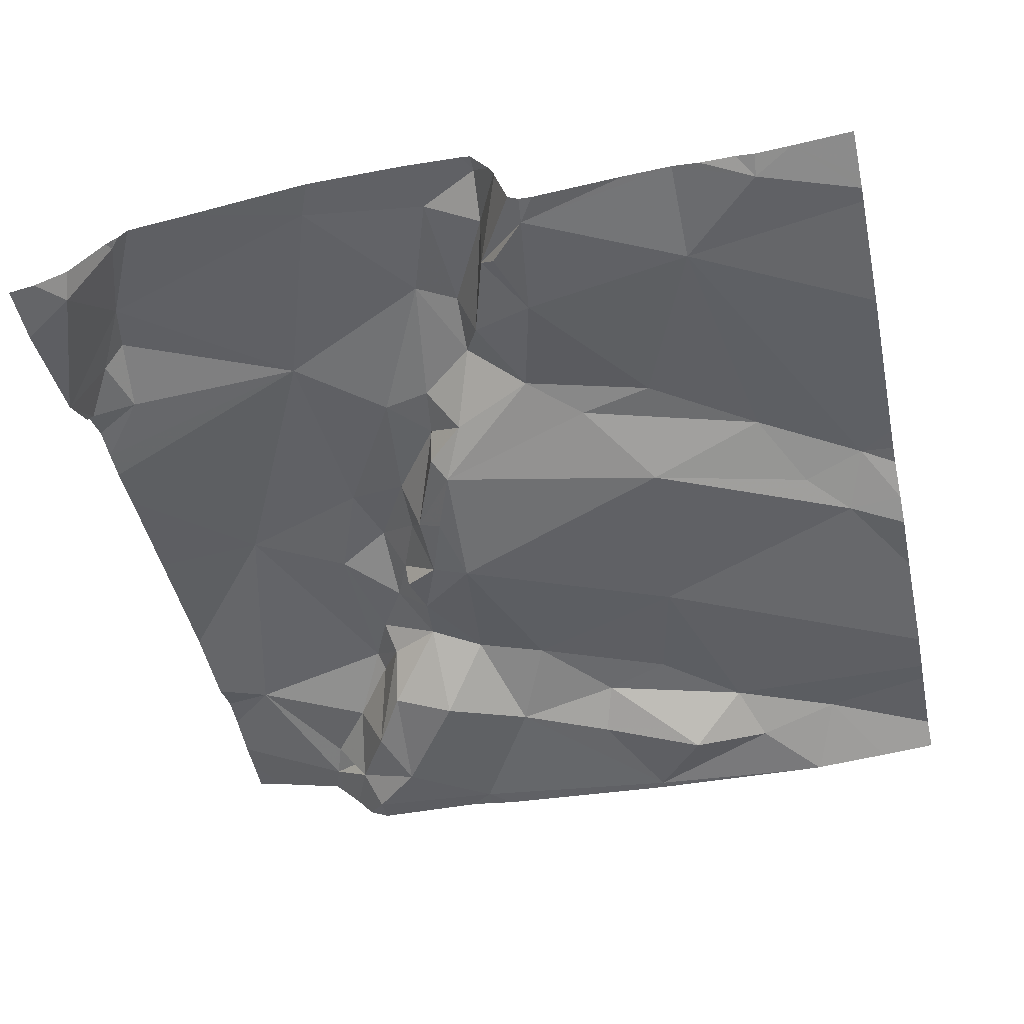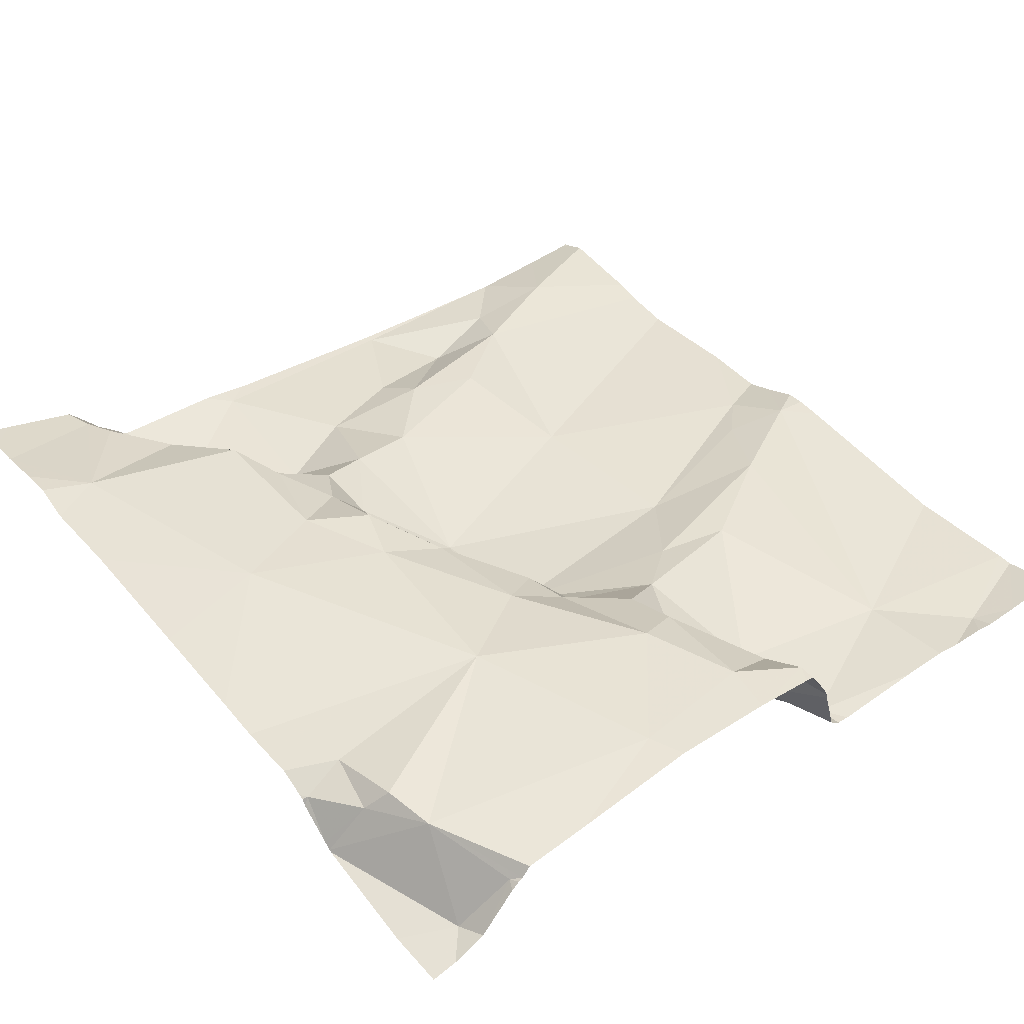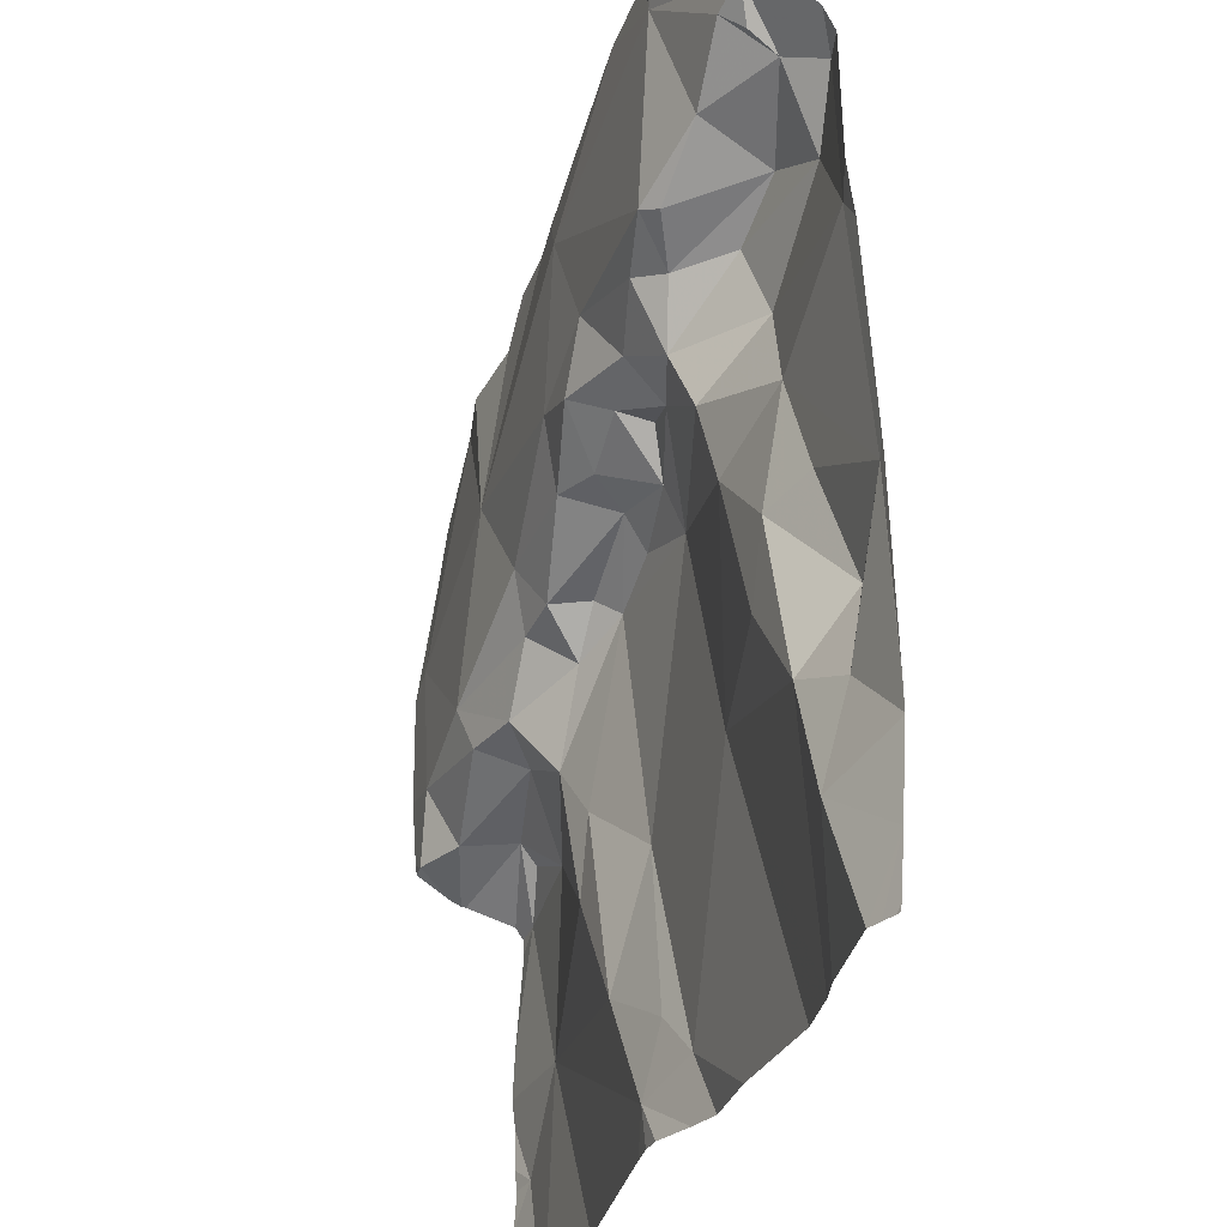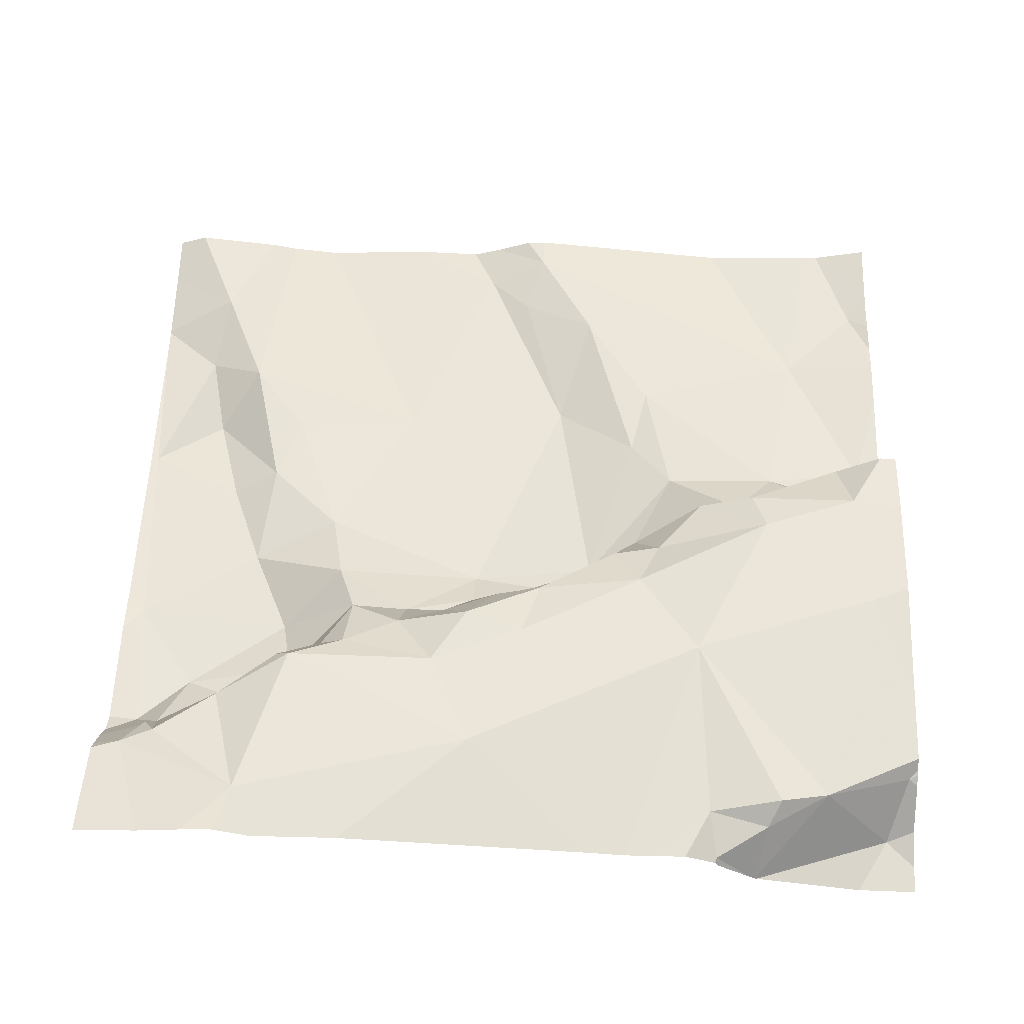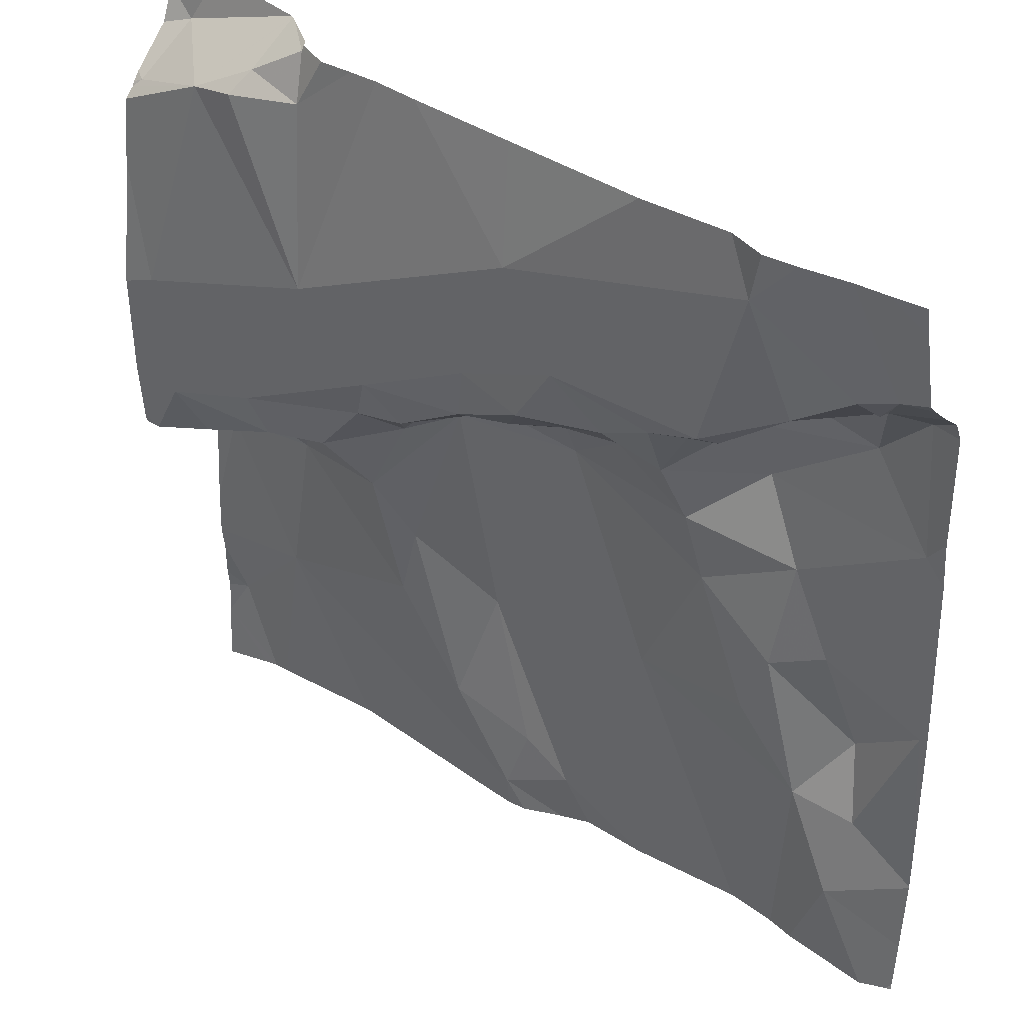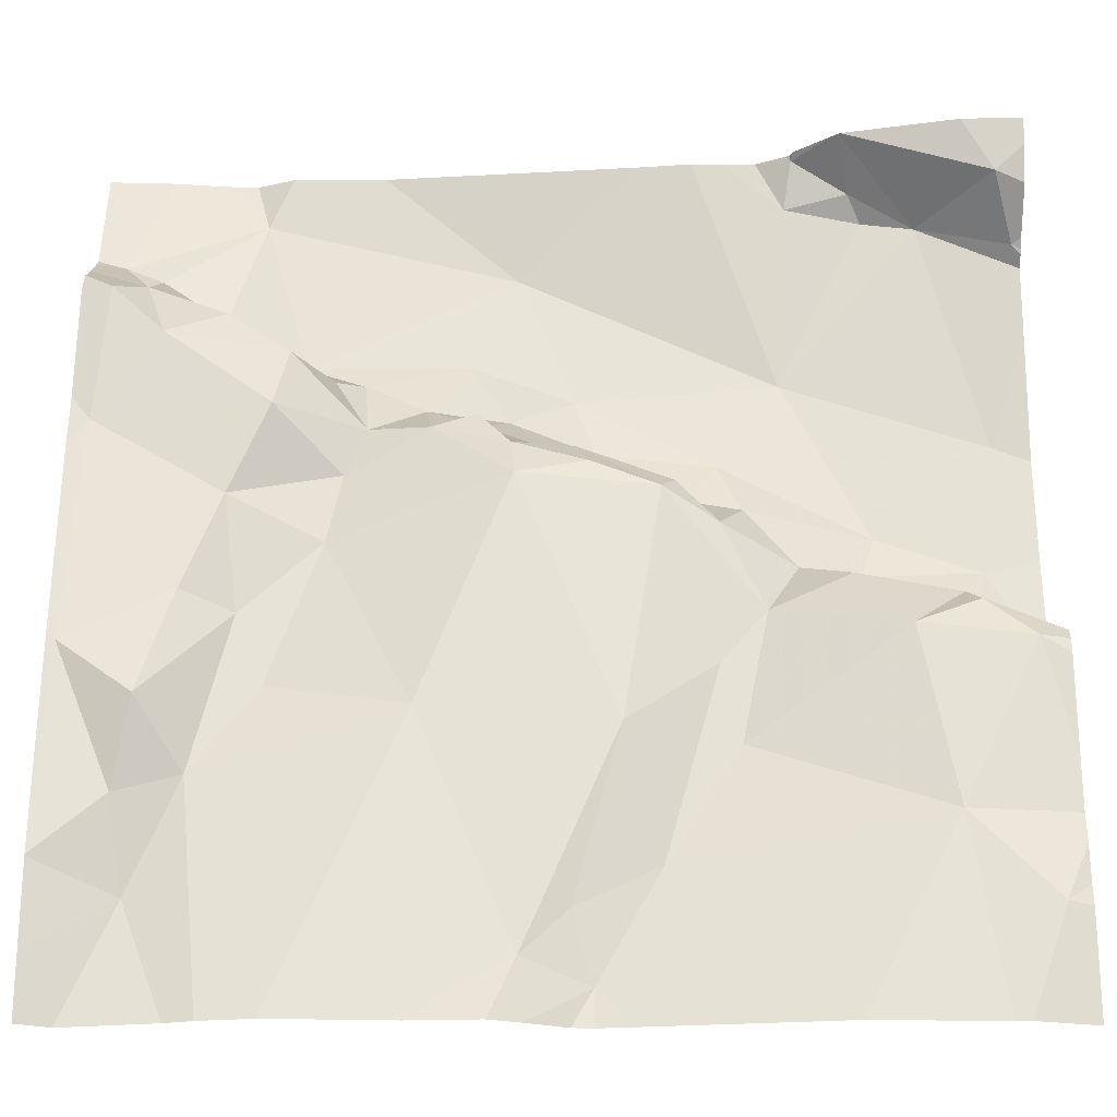
<metadata>
{"format":"obj","ext":"obj","renderer":"f3d","projection":"perspective","resolution":1024,"background":"white","views":[{"elev":-50.2,"azim":-77.8,"up":"+Z"},{"elev":41.7,"azim":-128.1,"up":"+Z"},{"elev":-29.3,"azim":72.6,"up":"+Y"},{"elev":56.7,"azim":-178.5,"up":"+Z"},{"elev":38.2,"azim":36.5,"up":"+Y"},{"elev":-26.0,"azim":-179.8,"up":"+Y"}]}
</metadata>
<code>
v -136 269.8 501.2
v -136 269 501.1
v -136 269.2 501.1
v -136 269.4 501.1
v -136.5 270 501.2
v -136.5 269.1 501.2
v -136.7 270 501.2
v -136.7 269.7 501.3
v -136.7 269.9 501.2
v -136 269.3 501.1
v -136 269.2 501.1
v -136.1 269.3 501.2
v -136 269.2 501.2
v -136.7 270 501.2
v -136 269.7 501.1
v -136 269.6 501.2
v -136.2 269.7 501.1
v -136.1 269.5 501.1
v -136 269.4 501.1
v -136.5 269.6 501.2
v -136.6 269.6 501.2
v -136.4 269.6 501.2
v -136.5 269.6 501.2
v -136.7 269.9 501.2
v -136.7 270 501.2
v -136 269.2 501.1
v -136.8 269.9 501.2
v -136.7 269.9 501.2
v -136.7 269.6 501.3
v -136.9 269.7 501.3
v -136.6 269.6 501.2
v -136.7 270 501.2
v -136.1 269.4 501.2
v -136.2 269.5 501.2
v -136.1 269.6 501.2
v -136 269.2 501.1
v -136 270 501.3
v -136.9 269.9 501.2
v -136.9 269.9 501.2
v -136.4 269.9 501.3
v -136.6 269.6 501.2
v -136.9 269.5 501.3
v -136.7 269.5 501.2
v -136.7 269.5 501.2
v -136.7 269.5 501.2
v -136.6 269.5 501.2
v -136.3 269.6 501.2
v -136.4 269.6 501.2
v -136.4 269.7 501.2
v -136.8 269.5 501.2
v -136.8 269.5 501.2
v -136 269.8 501.2
v -136 269.1 501.1
v -136.9 269.5 501.3
v -136 269.7 501.2
v -136.6 269.4 501.2
v -136.4 269.7 501.3
v -136.4 269.6 501.2
v -136 269.8 501.2
v -136.5 269.6 501.2
v -136.5 269.2 501.2
v -136.6 269.3 501.2
v -136.6 269.4 501.2
v -136.5 269.3 501.1
v -136.6 270 501.2
v -136.8 269.2 501.1
v -136.6 270 501.2
v -136.4 269.7 501.2
v -136.8 269.4 501.2
v -136.9 269.4 501.1
v -136.5 269.6 501.2
v -136.4 269.6 501.1
v -136.1 269.9 501.3
v -136 269.8 501.2
v -136.1 269.8 501.2
v -136 269.9 501.2
v -136 269.8 501.2
v -136.2 269.7 501.2
v -136.2 269.7 501.2
v -136.2 269.7 501.2
v -136.2 269.7 501.3
v -136.2 269.7 501.2
v -136.2 269.7 501.2
v -136 269.8 501.2
v -136.3 269.8 501.3
v -136.4 269.7 501.3
v -136.3 269.7 501.2
v -136.1 269.8 501.2
v -136.3 269.3 501.1
v -136.4 269.1 501.1
v -136.2 269.6 501.2
v -136.4 269.1 501.2
v -136.4 269 501.1
v -136.2 269.4 501.2
v -136 269.8 501.2
v -136.9 269.1 501.1
v -136.8 269.4 501.1
v -136 269.9 501.2
v -136.7 270 501.2
v -136 269.9 501.2
v -136 269 501.2
v -136.5 269 501.2
v -136.1 269 501.1
v -136.4 269 501.2
v -136.4 269 501.1
v -136.7 269 501.1
v -136 269 501.2
v -136.1 269 501.1
v -136.8 269 501.1
v -136.9 269.9 501.2
v -136.9 269.9 501.2
v -136.9 269.9 501.2
v -136.9 269.9 501.2
v -136.9 269.9 501.2
v -136.9 269.8 501.2
v -136.9 269.4 501.2
v -136.9 269.4 501.2
v -136.9 269.6 501.3
v -136.9 269.5 501.3
v -136.9 269.5 501.3
v -136.9 269.5 501.3
v -136.9 269.4 501.2
v -136.9 269.4 501.2
v -136.9 269.4 501.1
v -136.9 269.2 501.1
v -136.9 269.1 501.1
v -136.9 269.1 501.1
v -136.6 270 501.2
v -136.9 269.4 501.1
v -136.9 270 501.2
v -136.9 269.2 501.2
v -136.9 269.2 501.1
v -136.9 269.3 501.2
v -136 270 501.3
v -136 269.4 501.1
v -136 269.6 501.2
v -136 269.6 501.2
v -136.3 269 501.1
v -136.2 269 501.1
v -136.8 269 501.1
v -136.5 269 501.2
v -136 269 501.1
v -136 269 501.1
v -136.9 269 501.1
v -136.9 269 501.2
v -136.7 270 501.2
v -136.7 270 501.2
v -136 270 501.3
v -136.1 270 501.3
v -136.1 270 501.3
v -136.2 270 501.3
v -136.4 270 501.2
v -136.2 270 501.3
v -136.7 270 501.2
v -136.8 270 501.1
v -136 270 501.3
v -136 270 501.3
v -136.9 270 501.1
v -136.9 270 501.1
f 149 73 148
f 128 8 65
f 11 10 12
f 103 12 108
f 16 15 17
f 19 18 10
f 11 12 13
f 21 20 22
f 23 21 22
f 24 25 32
f 28 27 8
f 29 8 30
f 8 29 31
f 148 76 100
f 34 33 35
f 39 38 110
f 141 6 102
f 30 27 114
f 65 40 5
f 41 31 29
f 31 21 23
f 27 28 24
f 38 39 27
f 27 24 7
f 30 8 27
f 42 29 30
f 44 43 45
f 43 44 29
f 41 46 21
f 21 31 41
f 48 47 49
f 116 50 117
f 42 30 118
f 54 42 119
f 43 29 42
f 137 16 136
f 44 56 46
f 57 23 58
f 140 96 127
f 60 46 56
f 50 42 54
f 44 41 29
f 42 50 43
f 45 43 50
f 50 51 45
f 62 61 63
f 64 63 61
f 147 25 67
f 6 66 106
f 57 58 68
f 136 16 135
f 117 54 123
f 56 63 60
f 62 63 56
f 41 44 46
f 70 69 51
f 27 39 113
f 28 9 24
f 9 28 8
f 71 60 72
f 25 9 67
f 74 73 75
f 76 74 77
f 79 78 80
f 82 81 80
f 81 83 80
f 84 77 74
f 85 81 40
f 8 31 86
f 86 31 23
f 57 86 23
f 35 16 17
f 47 79 87
f 57 85 86
f 60 71 22
f 73 74 76
f 73 76 148
f 79 80 83
f 80 78 88
f 79 17 78
f 73 81 75
f 22 58 23
f 81 82 75
f 86 40 8
f 82 80 88
f 21 46 20
f 151 73 153
f 85 57 87
f 83 85 87
f 68 49 47
f 89 64 90
f 87 68 47
f 57 68 87
f 91 79 47
f 20 60 22
f 91 34 35
f 61 92 64
f 46 60 20
f 64 60 63
f 11 13 36
f 33 34 94
f 87 79 83
f 19 16 35
f 75 82 88
f 84 15 95
f 81 73 40
f 15 84 88
f 58 48 68
f 84 74 75
f 85 40 86
f 15 88 78
f 77 84 76
f 35 17 91
f 72 34 91
f 12 94 89
f 89 94 34
f 70 51 122
f 88 84 75
f 33 94 12
f 10 33 12
f 18 33 10
f 18 19 35
f 64 92 90
f 91 47 72
f 72 47 48
f 72 89 34
f 79 91 17
f 33 18 35
f 108 89 139
f 17 15 78
f 139 89 138
f 56 45 97
f 135 19 4
f 6 92 61
f 72 48 71
f 97 51 69
f 56 44 45
f 90 6 93
f 64 72 60
f 140 127 144
f 66 97 70
f 146 25 99
f 22 71 48
f 64 89 72
f 97 66 62
f 96 66 131
f 38 27 14
f 68 48 49
f 90 92 6
f 131 70 133
f 100 37 134
f 99 25 147
f 45 51 97
f 70 97 69
f 97 62 56
f 66 6 61
f 9 25 24
f 89 90 138
f 81 85 83
f 62 66 61
f 109 96 140
f 22 48 58
f 138 90 105
f 105 90 93
f 67 9 128
f 52 16 55
f 2 53 107
f 15 16 95
f 98 84 1
f 134 37 157
f 148 100 156
f 102 6 106
f 19 10 11
f 109 66 96
f 19 11 26
f 16 19 135
f 84 95 59
f 106 66 109
f 1 84 59
f 110 38 130
f 111 39 110
f 107 53 101
f 112 39 111
f 14 27 7
f 113 39 112
f 5 40 152
f 114 27 113
f 115 30 114
f 53 13 101
f 116 51 50
f 55 16 137
f 101 13 103
f 117 50 54
f 52 95 16
f 118 30 115
f 119 42 118
f 108 12 89
f 120 54 119
f 121 54 120
f 59 95 52
f 122 51 116
f 3 19 26
f 123 54 121
f 7 24 32
f 124 70 122
f 103 13 12
f 4 19 3
f 125 96 132
f 126 96 125
f 98 76 84
f 127 96 126
f 104 6 141
f 32 25 146
f 129 70 124
f 100 76 98
f 130 38 158
f 65 8 40
f 26 11 36
f 131 66 70
f 132 96 131
f 36 13 53
f 93 6 104
f 133 70 129
f 142 2 143
f 143 2 107
f 144 127 145
f 128 9 8
f 150 73 149
f 151 40 73
f 152 40 151
f 153 73 150
f 154 38 14
f 155 38 154
f 156 100 134
f 158 38 155
f 159 130 158

</code>
